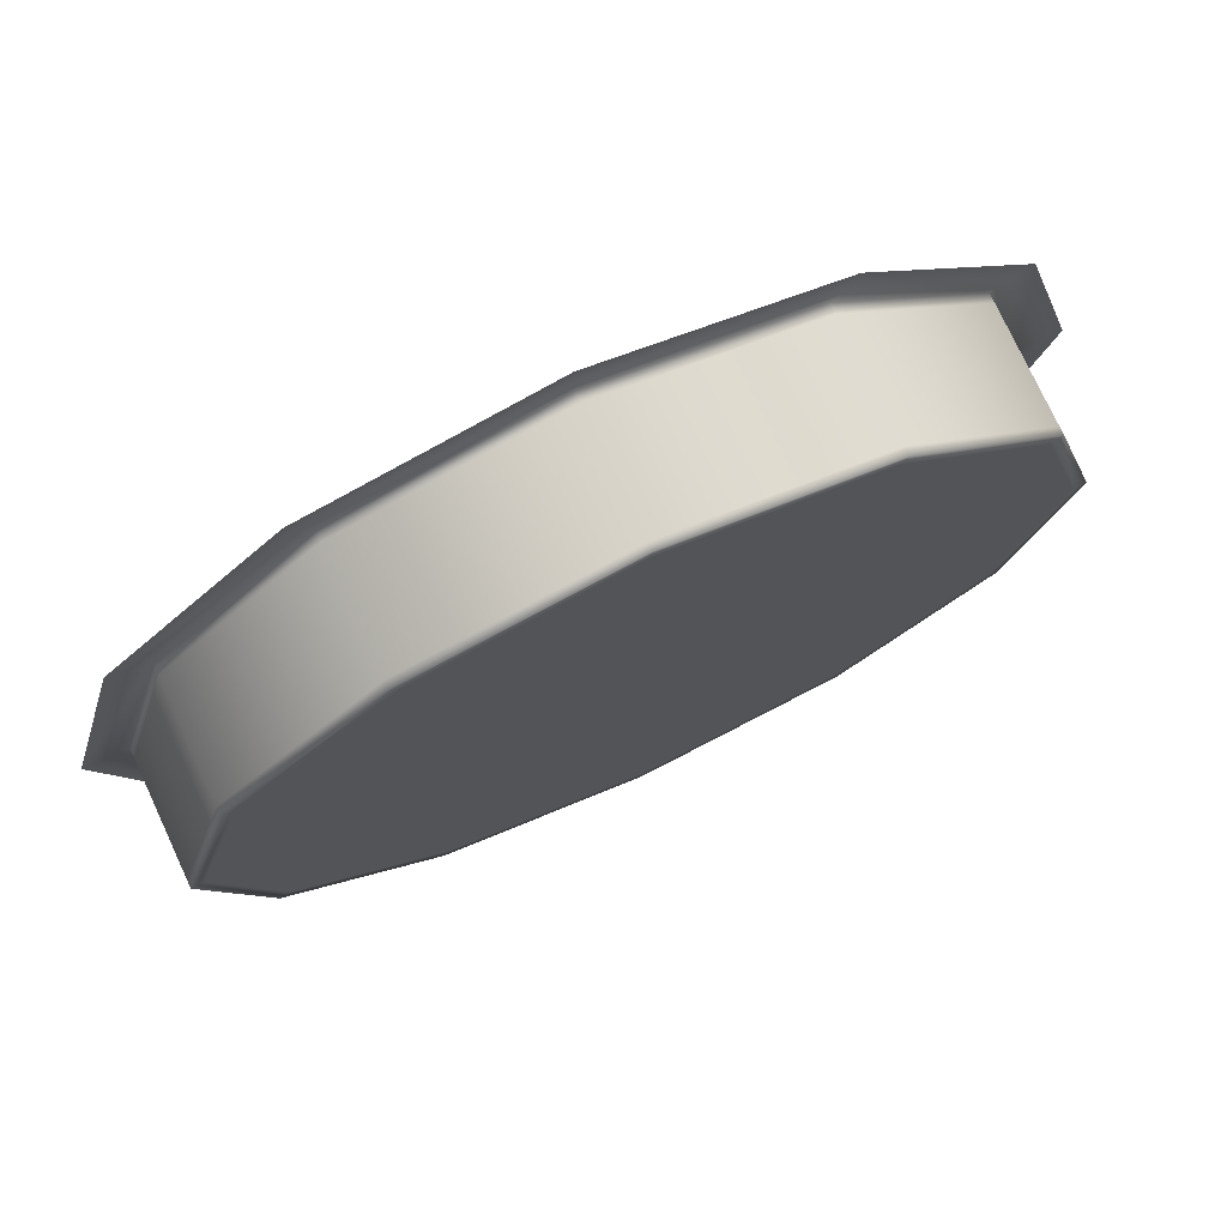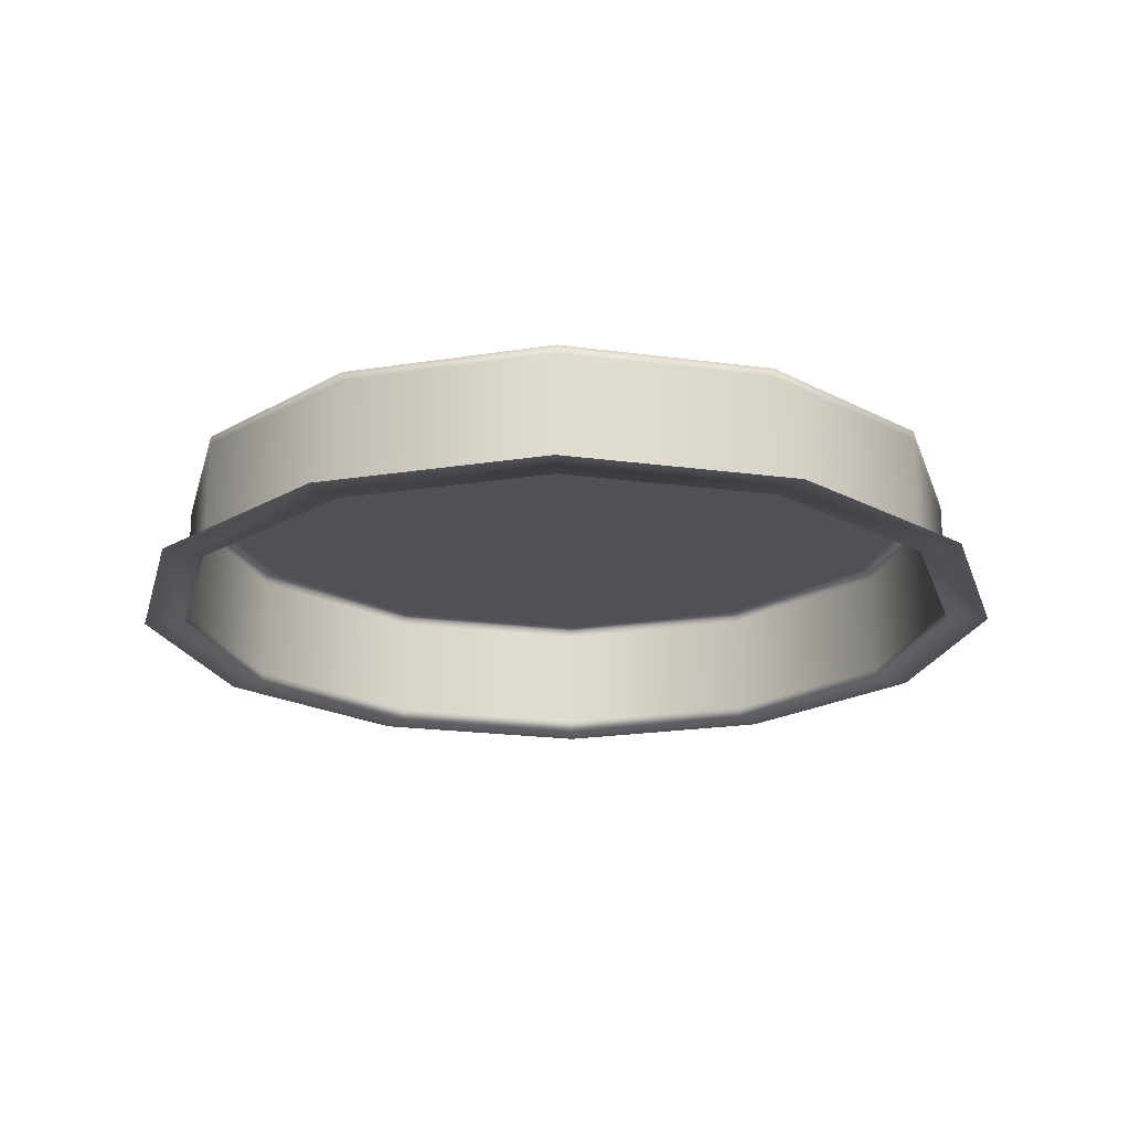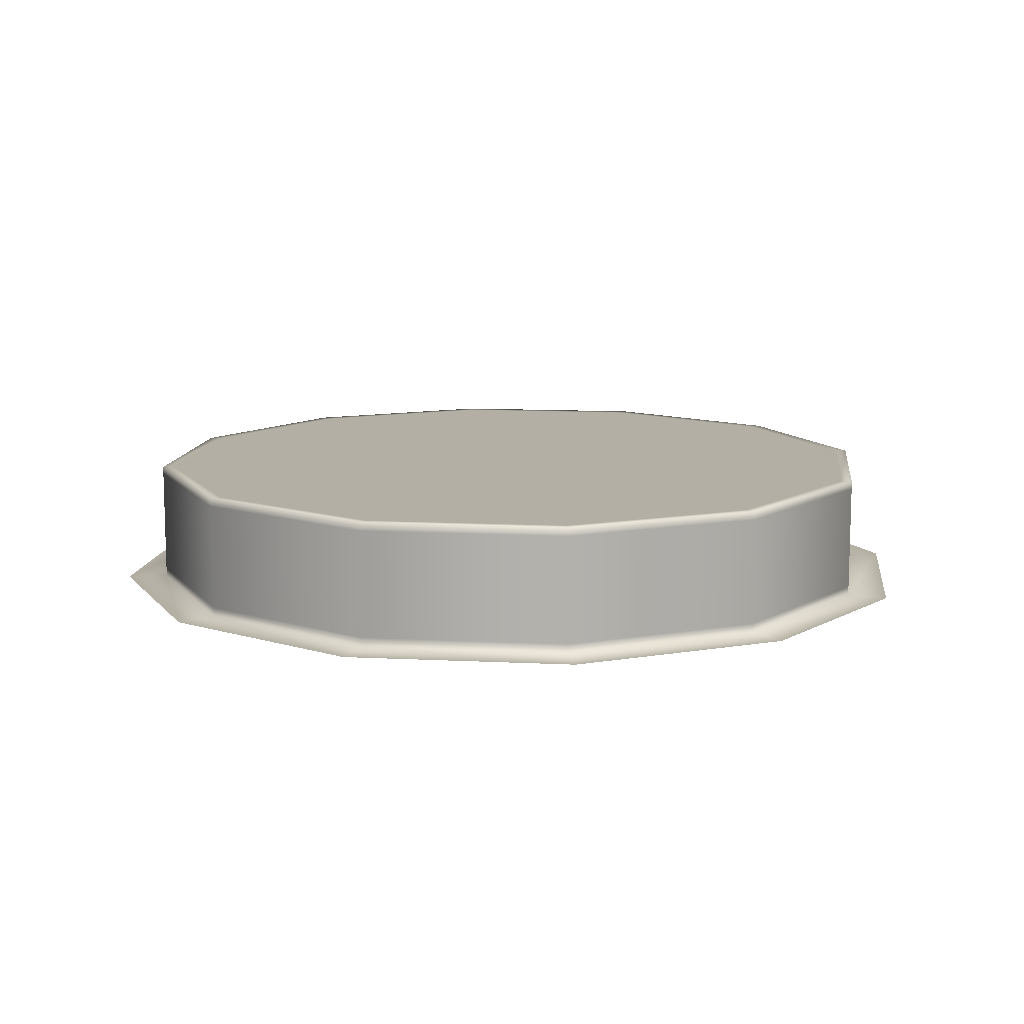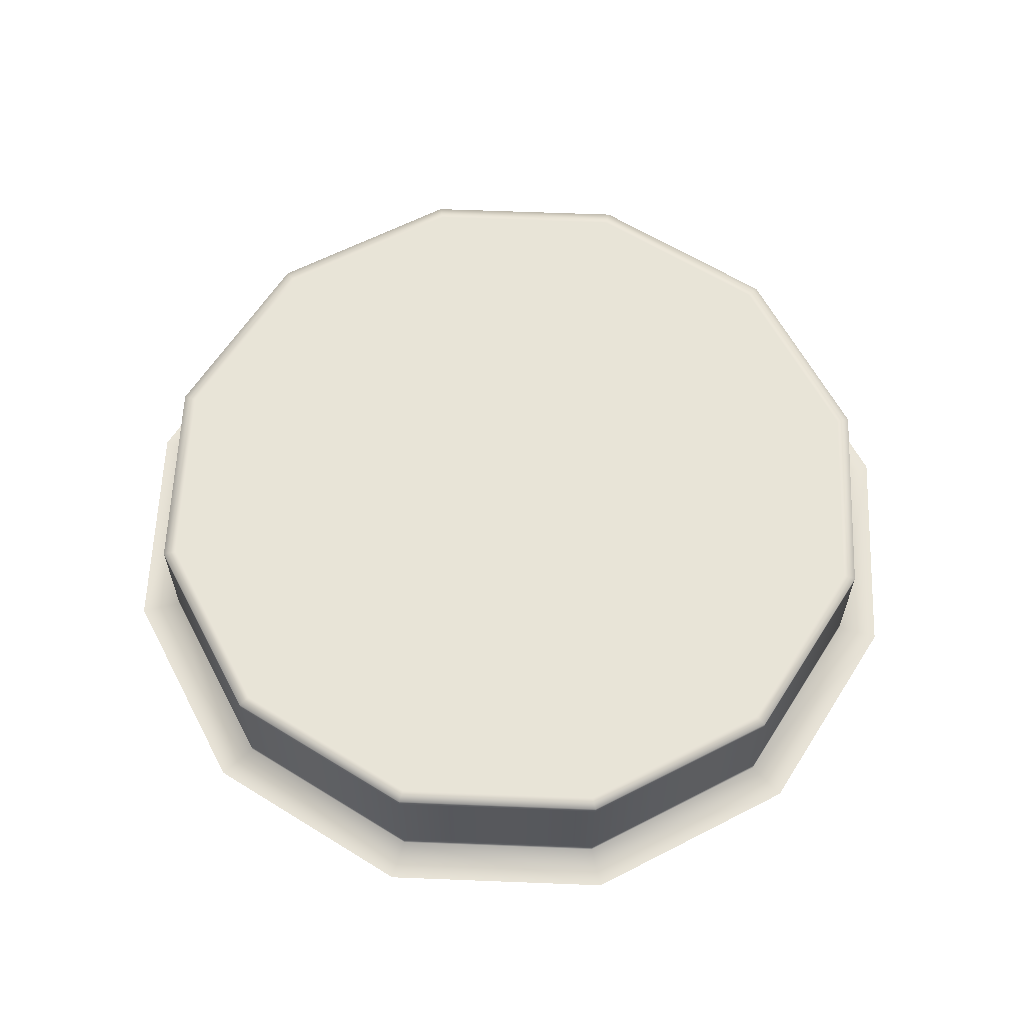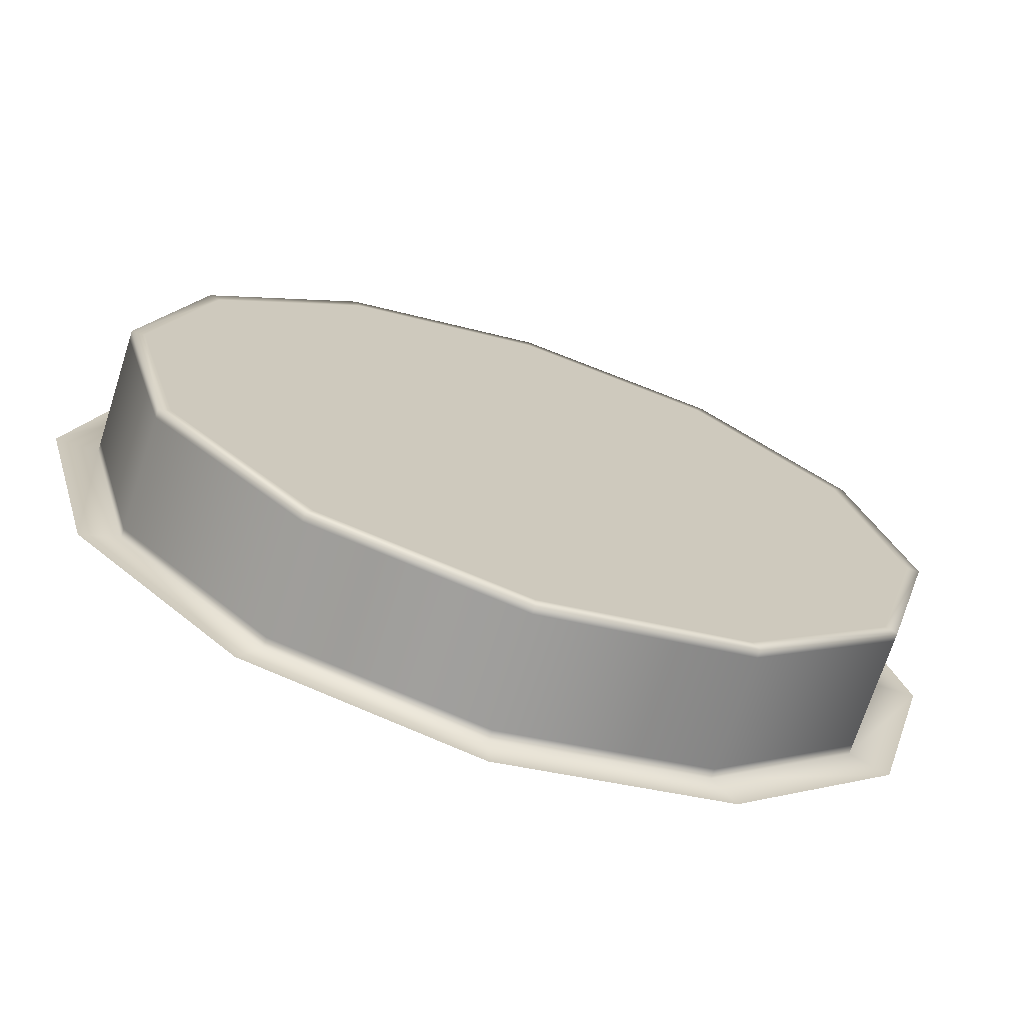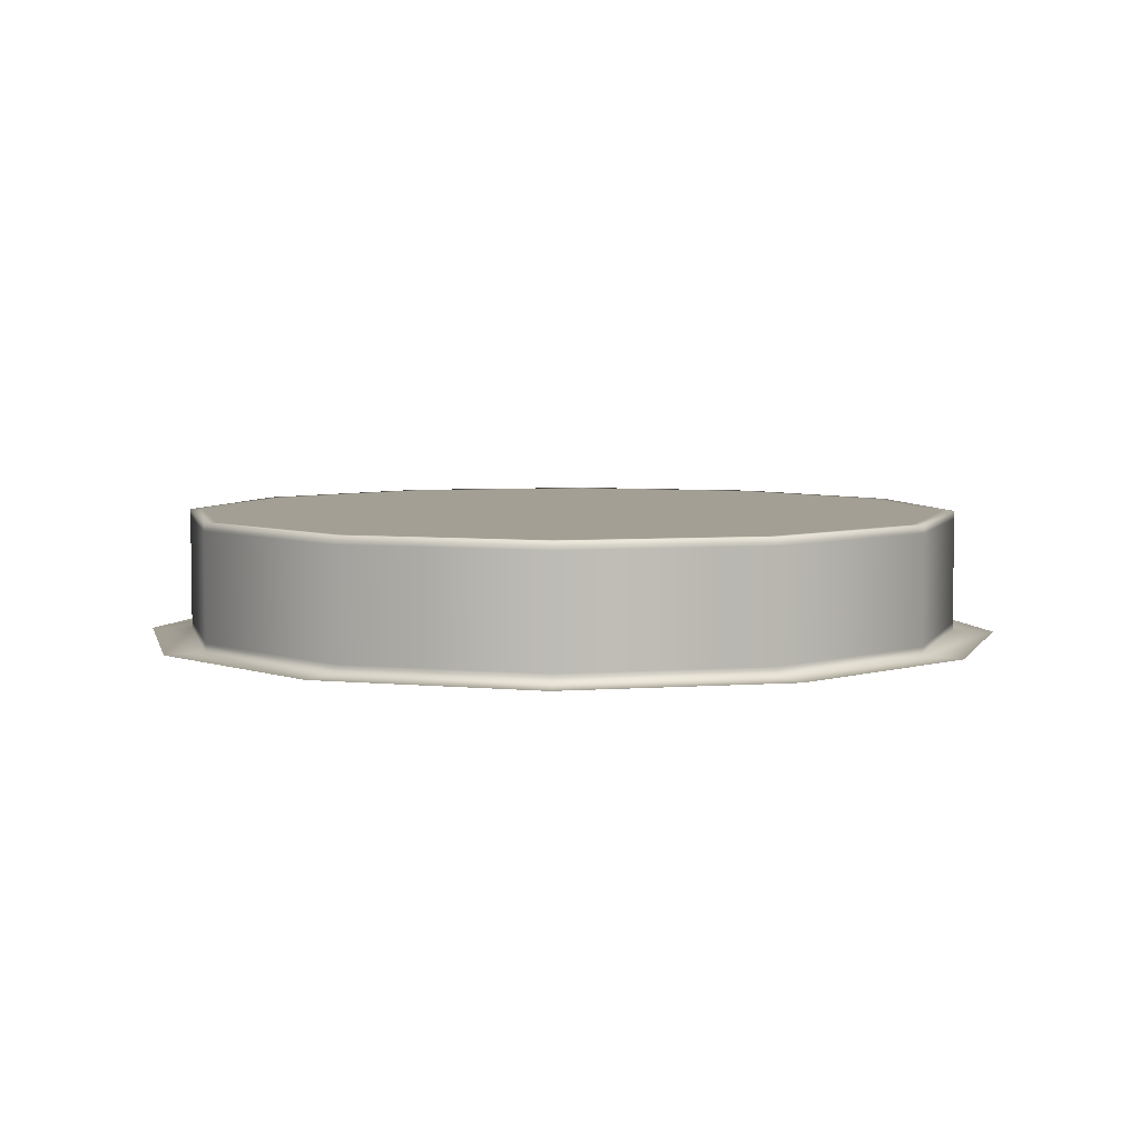
<metadata>
{"format":"obj","ext":"obj","renderer":"f3d","projection":"perspective","resolution":1024,"background":"white","views":[{"elev":75.9,"azim":155.1,"up":"+Z"},{"elev":-20.5,"azim":-148.9,"up":"+Y"},{"elev":11.3,"azim":-98.0,"up":"+Y"},{"elev":61.4,"azim":77.3,"up":"+Y"},{"elev":-70.6,"azim":162.2,"up":"+Z"},{"elev":5.4,"azim":-87.8,"up":"+Y"}]}
</metadata>
<code>
v 0.01368 0.008414 0.043
v 0.01368 0.0134 0.0588
v 0.01368 0.008414 0.0588
v 0.01368 0.0134 0.043
v -0.01368 0.0134 0.043
v -0.0158 0.0134 0.0509
v 0.0079 0.0134 0.06458
v 0.0158 0.0134 0.0509
v -0.01368 0.0134 0.0588
v -0.0079 0.0134 0.06458
v -0 0.0134 0.0667
v 0.0079 0.0134 0.03722
v 0 0.0134 0.0351
v -0.0079 0.0134 0.03722
v 0.01325 0.0134 0.05855
v 0.01325 0.0134 0.04325
v -0.01325 0.0134 0.04325
v -0.0153 0.0134 0.0509
v 0.007648 0.0134 0.06415
v 0.0153 0.0134 0.0509
v -0.01325 0.0134 0.05855
v -0.007648 0.0134 0.06415
v -0 0.0134 0.0662
v 0.007648 0.0134 0.03765
v 0 0.0134 0.0356
v -0.007648 0.0134 0.03765
v 0 0.0134 0.0509
v -0.01368 0.008414 0.043
v -0.0158 0.008414 0.0509
v 0.0079 0.008414 0.06458
v 0.0158 0.008414 0.0509
v -0.01368 0.008414 0.0588
v -0.0079 0.008414 0.06458
v -0 0.008414 0.0667
v 0.0079 0.008414 0.03722
v 0 0.008414 0.0351
v -0.0079 0.008414 0.03722
v 0.01512 0.008414 0.04217
v 0.01512 0.008414 0.05963
v -0.01512 0.008414 0.04217
v -0.01746 0.008414 0.0509
v 0.008731 0.008414 0.06602
v 0.01746 0.008414 0.0509
v -0.01512 0.008414 0.05963
v -0.008731 0.008414 0.06602
v -0 0.008414 0.06836
v 0.008731 0.008414 0.03578
v 0 0.008414 0.03344
v -0.008731 0.008414 0.03578
v -0.0079 0.01308 0.03722
v 0 0.01308 0.0351
v 0.0079 0.01308 0.03722
v -0 0.01308 0.0667
v -0.0079 0.01308 0.06458
v -0.01368 0.01308 0.0588
v 0.01368 0.01308 0.043
v 0.0158 0.01308 0.0509
v 0.01368 0.01308 0.0588
v 0.0079 0.01308 0.06458
v -0.0158 0.01308 0.0509
v -0.01368 0.01308 0.043
v -0.0079 0.008785 0.06458
v 0.0158 0.008785 0.0509
v 0.0079 0.008785 0.06458
v -0.01368 0.008785 0.043
v -0.0079 0.008785 0.03722
v 0 0.008785 0.0351
v 0.0079 0.008785 0.03722
v -0 0.008785 0.0667
v -0.01368 0.008785 0.0588
v 0.01368 0.008785 0.043
v 0.01368 0.008785 0.0588
v -0.0158 0.008785 0.0509
f 3 30 39
f 39 30 42
f 30 34 42
f 42 34 46
f 14 5 26
f 26 5 17
f 4 12 16
f 16 12 24
f 12 13 24
f 24 13 25
f 13 14 25
f 25 14 26
f 5 6 17
f 17 6 18
f 7 2 19
f 19 2 15
f 9 10 21
f 21 10 22
f 8 4 20
f 20 4 16
f 11 7 23
f 23 7 19
f 10 11 22
f 22 11 23
f 2 8 15
f 15 8 20
f 6 9 18
f 18 9 21
f 20 16 27
f 19 15 27
f 16 24 27
f 22 23 27
f 21 22 27
f 18 21 27
f 23 19 27
f 26 17 27
f 24 25 27
f 15 20 27
f 17 18 27
f 25 26 27
f 1 31 38
f 38 31 43
f 37 36 49
f 49 36 48
f 34 33 46
f 46 33 45
f 35 1 47
f 47 1 38
f 33 32 45
f 45 32 44
f 32 29 44
f 44 29 41
f 28 37 40
f 40 37 49
f 31 3 43
f 43 3 39
f 36 35 48
f 48 35 47
f 29 28 41
f 41 28 40
f 65 66 28
f 28 66 37
f 63 72 31
f 31 72 3
f 64 69 30
f 30 69 34
f 66 67 37
f 37 67 36
f 67 68 36
f 36 68 35
f 68 71 35
f 35 71 1
f 62 70 33
f 33 70 32
f 69 62 34
f 34 62 33
f 70 73 32
f 32 73 29
f 71 63 1
f 1 63 31
f 72 64 3
f 3 64 30
f 73 65 29
f 29 65 28
f 6 5 60
f 60 5 61
f 2 7 58
f 58 7 59
f 4 8 56
f 56 8 57
f 9 6 55
f 55 6 60
f 11 10 53
f 53 10 54
f 10 9 54
f 54 9 55
f 12 4 52
f 52 4 56
f 13 12 51
f 51 12 52
f 14 13 50
f 50 13 51
f 7 11 59
f 59 11 53
f 8 2 57
f 57 2 58
f 5 14 61
f 61 14 50
f 60 61 73
f 73 61 65
f 58 59 72
f 72 59 64
f 56 57 71
f 71 57 63
f 55 60 70
f 70 60 73
f 53 54 69
f 69 54 62
f 54 55 62
f 62 55 70
f 52 56 68
f 68 56 71
f 51 52 67
f 67 52 68
f 50 51 66
f 66 51 67
f 59 53 64
f 64 53 69
f 57 58 63
f 63 58 72
f 61 50 65
f 65 50 66

</code>
